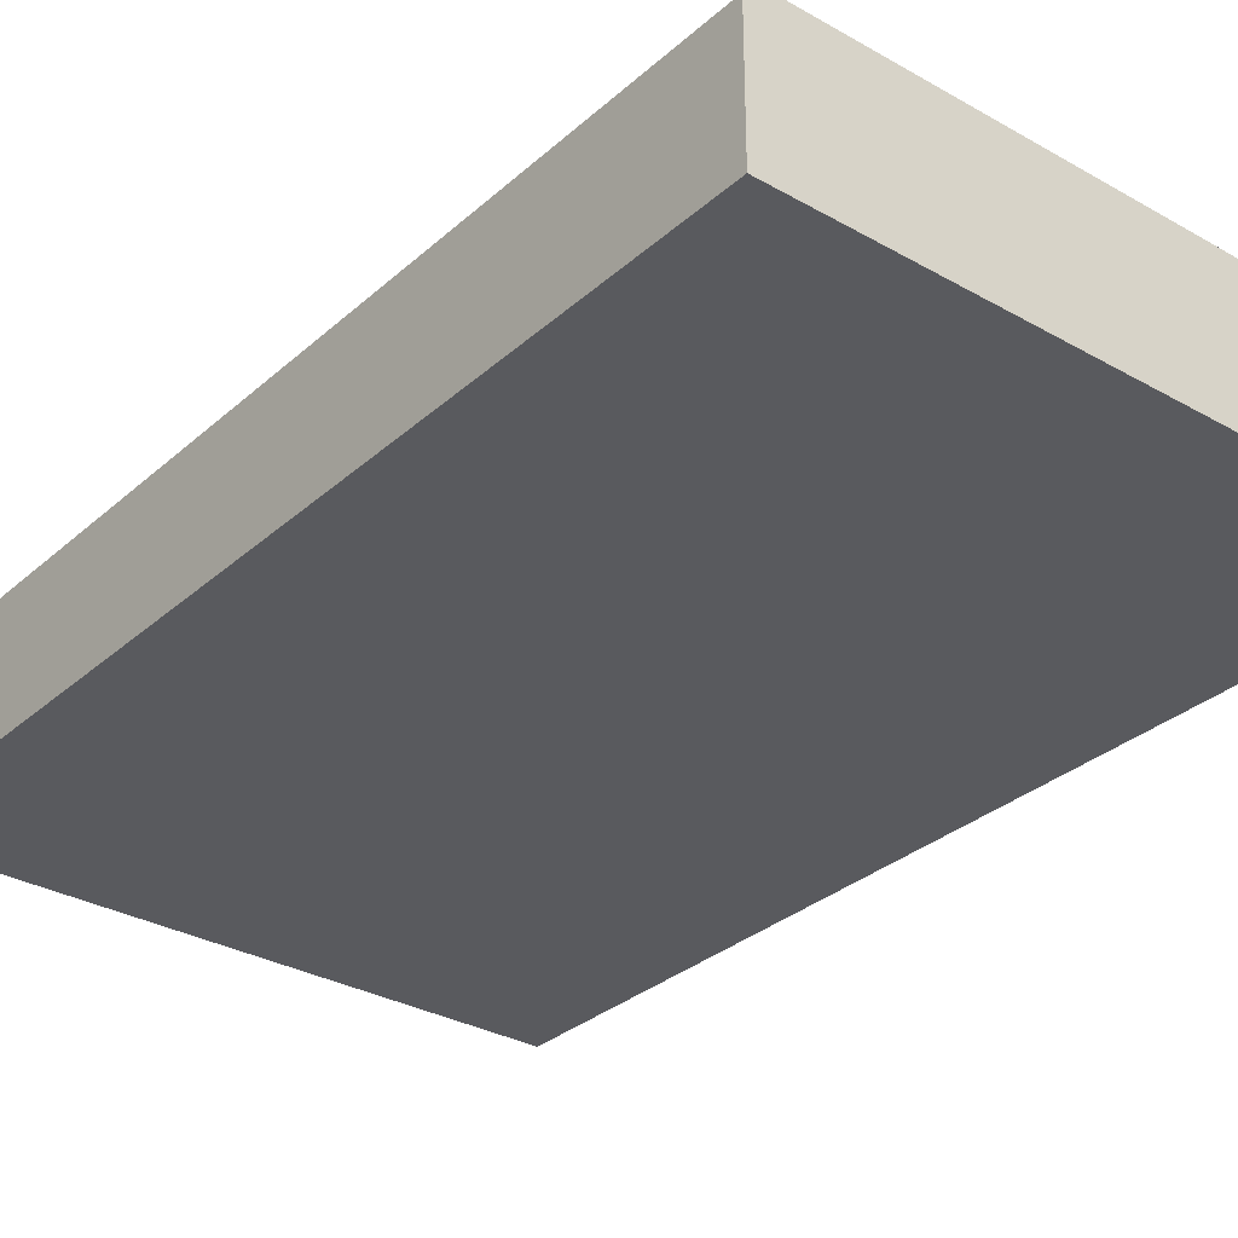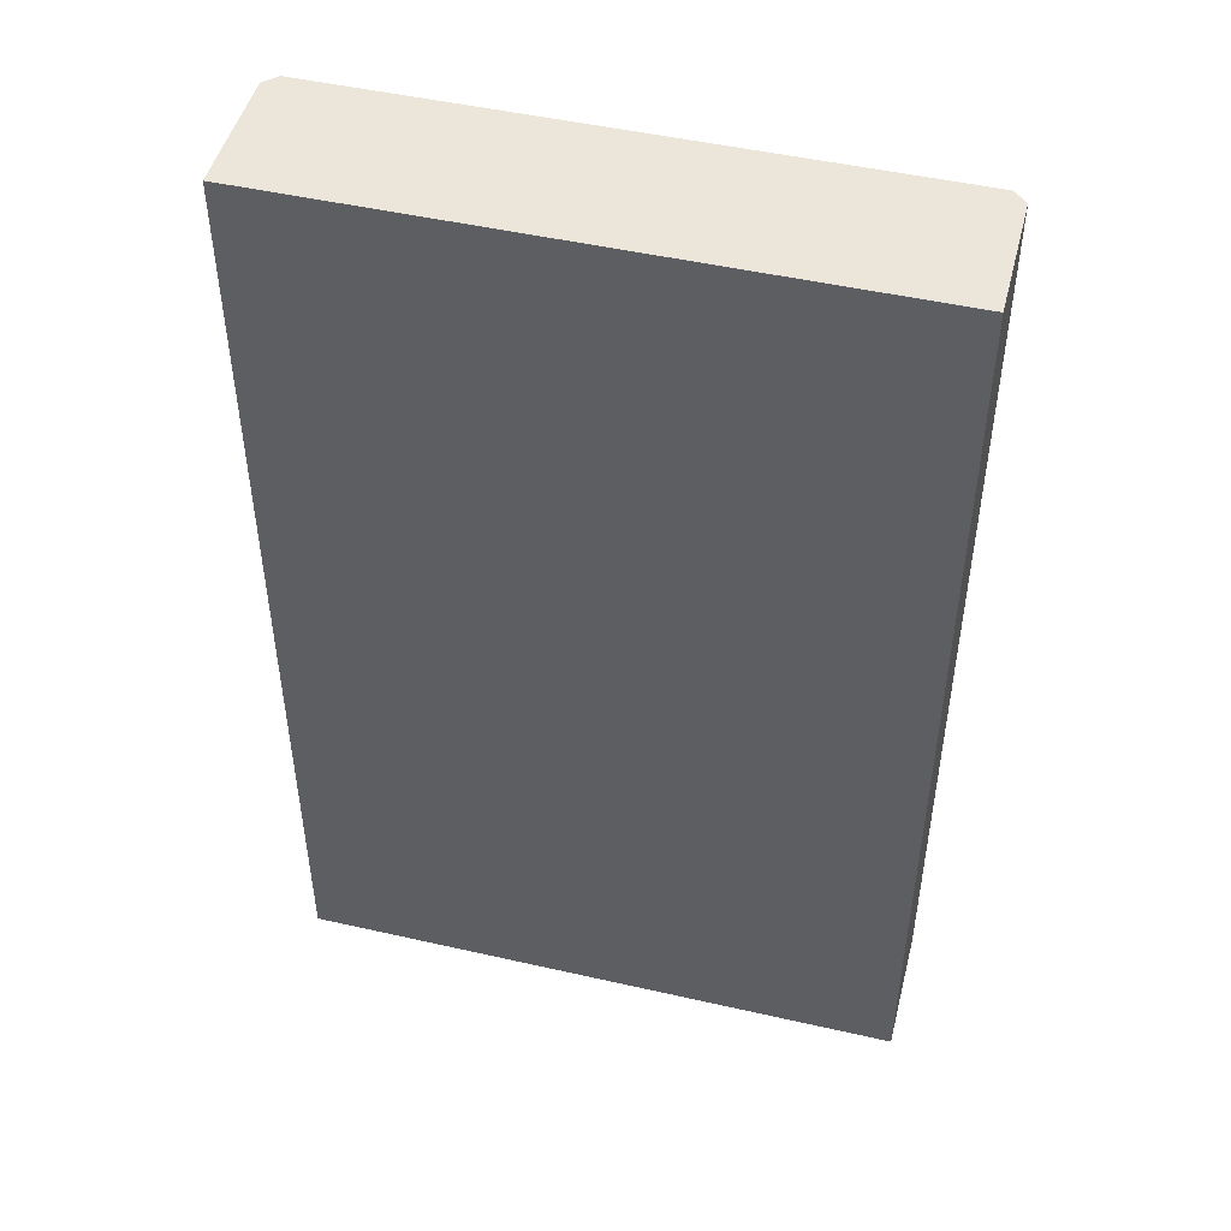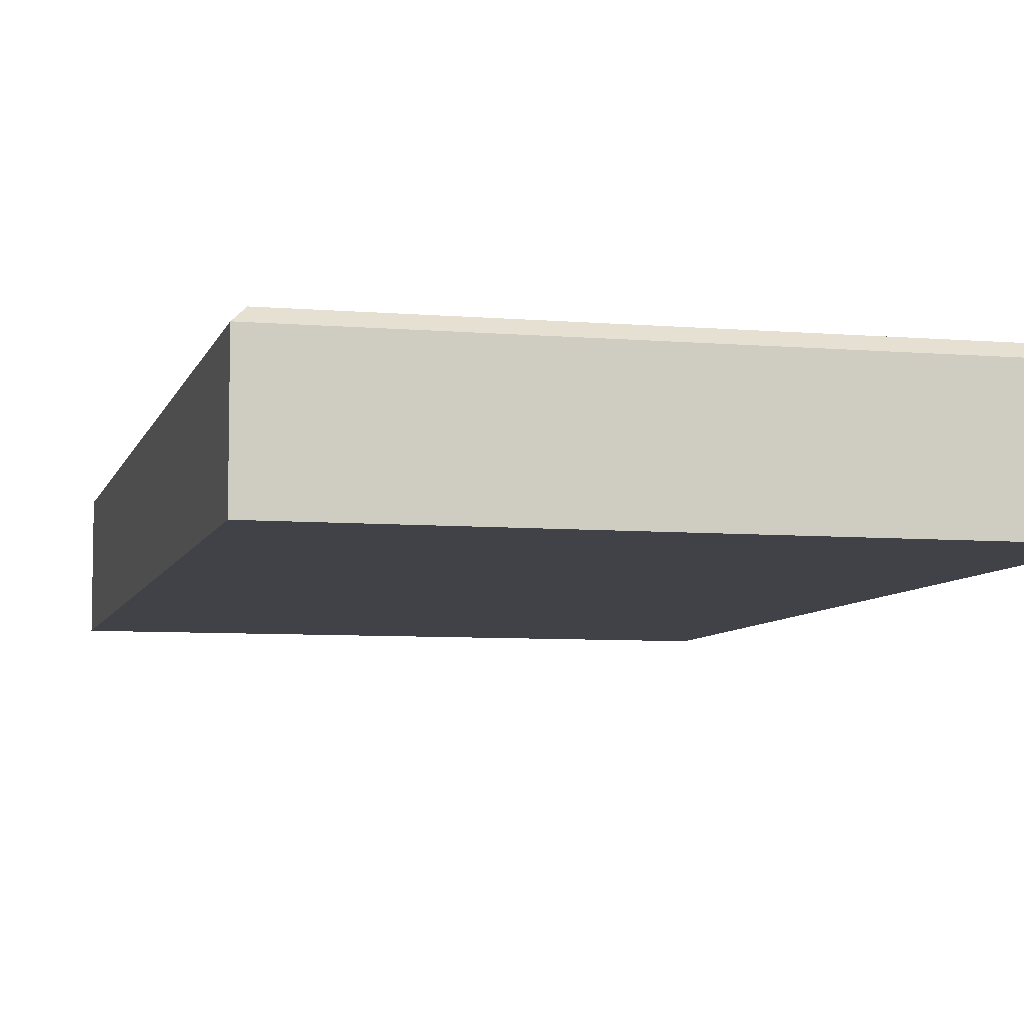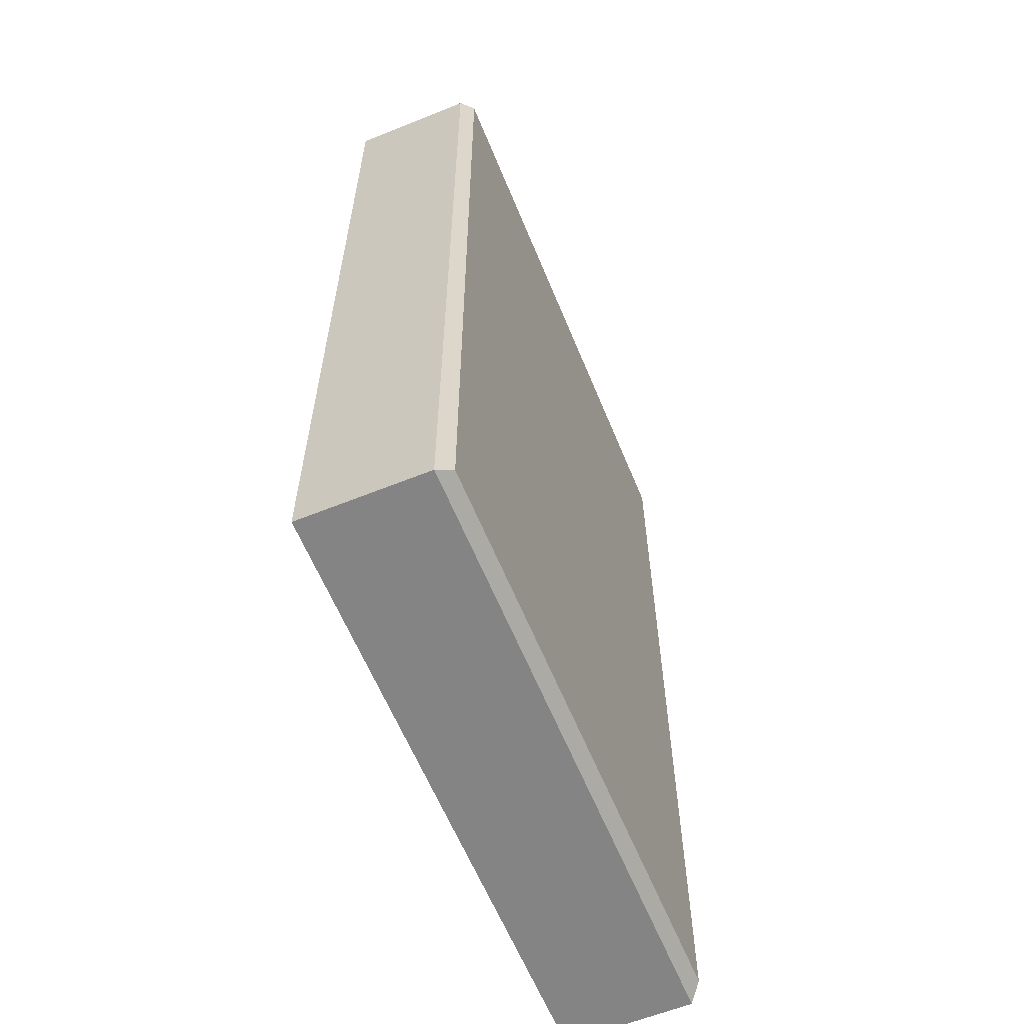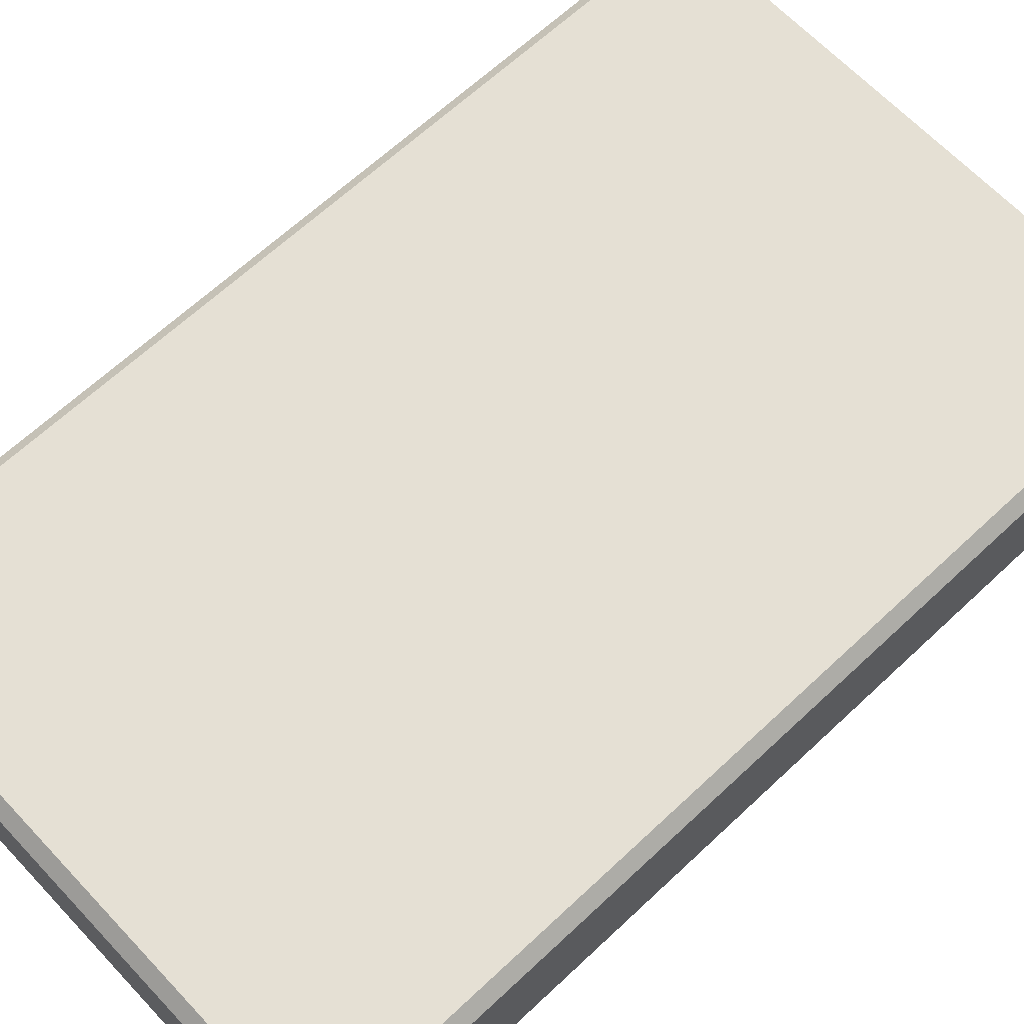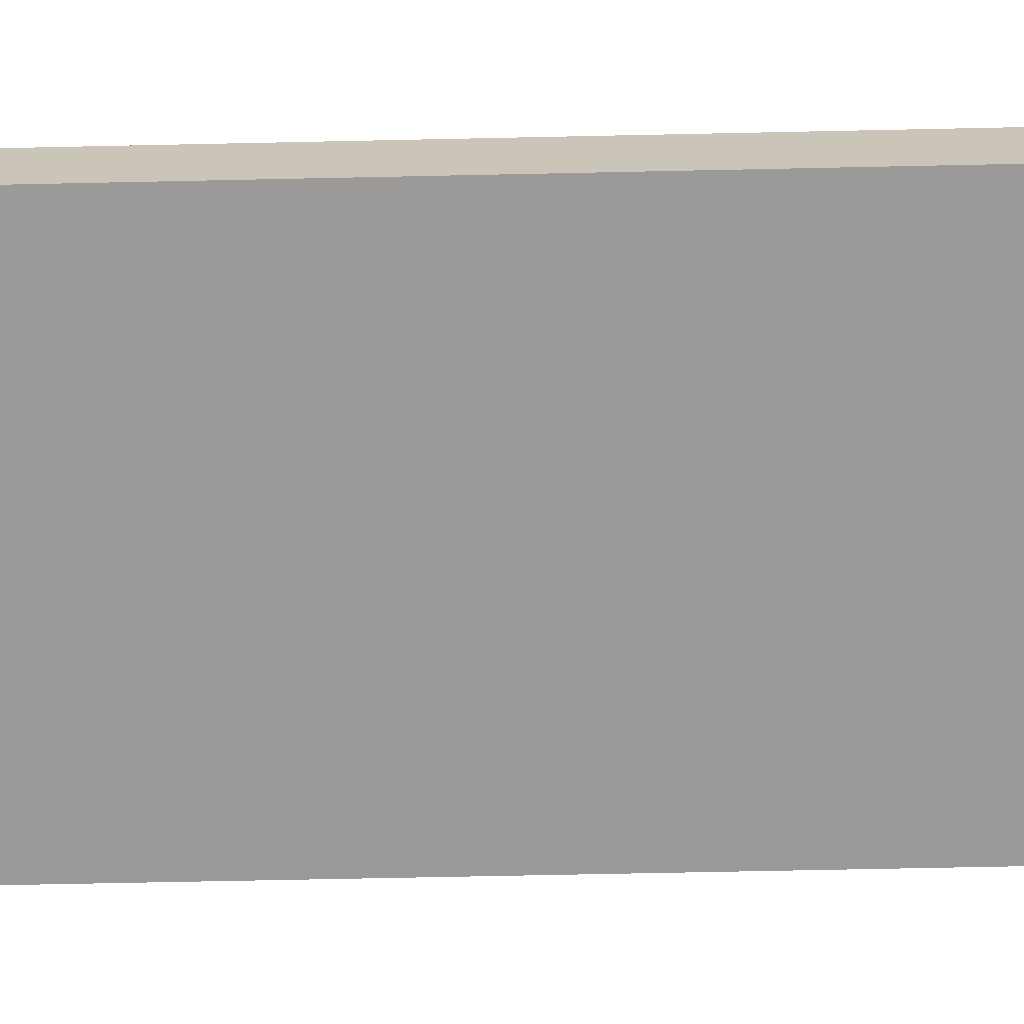
<metadata>
{"format":"obj","ext":"obj","renderer":"f3d","projection":"perspective","resolution":1024,"background":"white","views":[{"elev":-31.3,"azim":-38.9,"up":"+Y"},{"elev":48.2,"azim":14.3,"up":"+Z"},{"elev":-6.8,"azim":166.1,"up":"+Y"},{"elev":-61.4,"azim":112.3,"up":"+Z"},{"elev":65.3,"azim":-133.3,"up":"+Y"},{"elev":-69.3,"azim":-88.8,"up":"+Y"}]}
</metadata>
<code>
o sw57p
v 23 5.5 1.181
v 23 5.5 76.68
v -23 5.5 76.68
v -23 5.5 1.181
v -24 -5.5 0.1812
v -24 -5.5 76.68
v 24 -5.5 76.68
v 24 -5.5 0.1812
v -24 4.5 0.1812
v -24 4.5 76.68
v -24 -5.5 76.68
v -24 -5.5 0.1812
v 24 4.5 0.1812
v -24 4.5 0.1812
v -24 -5.5 0.1812
v 24 -5.5 0.1812
v 23 5.5 76.68
v -24 4.5 76.68
v -23 5.5 76.68
v 24 4.5 76.68
v -24 -5.5 76.68
v -24 4.5 76.68
v 24 4.5 76.68
v 24 -5.5 76.68
v 24 -5.5 0.1812
v 24 -5.5 76.68
v 24 4.5 76.68
v 24 4.5 0.1812
v 23 5.5 1.181
v 24 4.5 0.1812
v 24 4.5 76.68
v 23 5.5 76.68
v 23 5.5 1.181
v -24 4.5 0.1812
v 24 4.5 0.1812
v -23 5.5 1.181
v -23 5.5 1.181
v -23 5.5 76.68
v -24 4.5 76.68
v -24 4.5 0.1812
f 3 2 1
f 4 3 1
f 7 6 5
f 8 7 5
f 11 10 9
f 12 11 9
f 15 14 13
f 16 15 13
f 19 18 17
f 17 18 20
f 23 22 21
f 24 23 21
f 27 26 25
f 28 27 25
f 31 30 29
f 32 31 29
f 35 34 33
f 33 34 36
f 39 38 37
f 40 39 37

</code>
